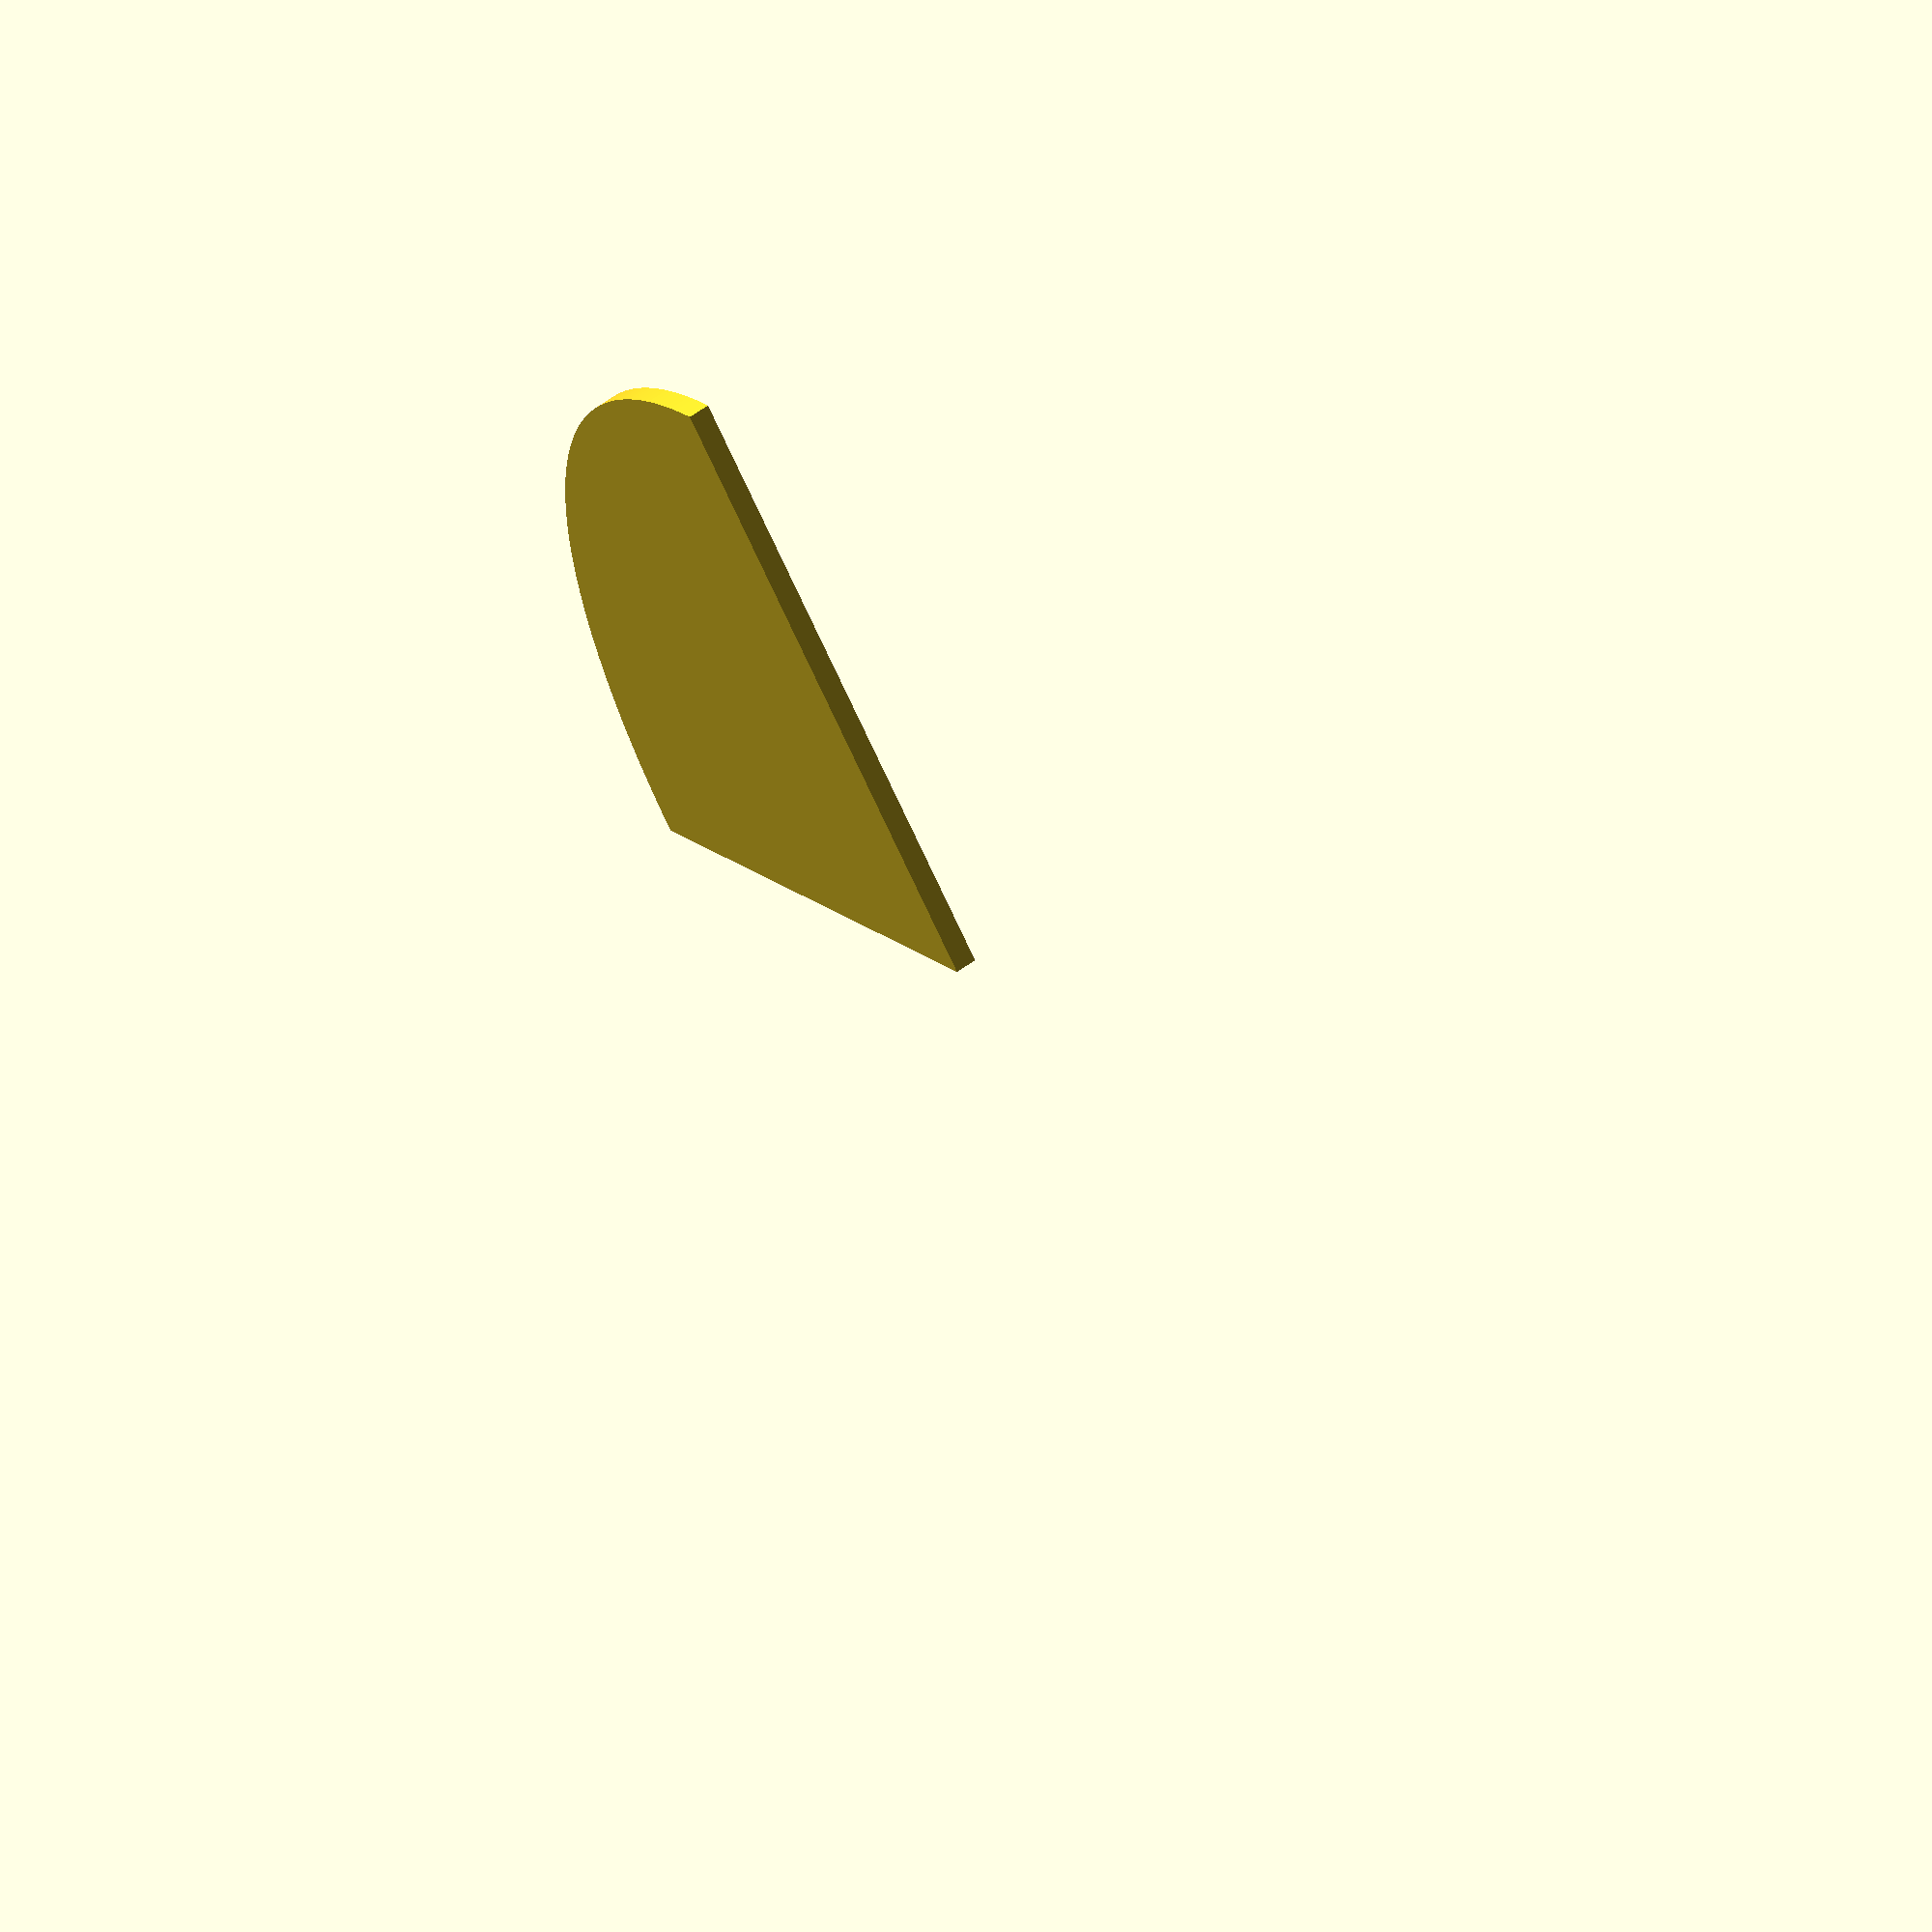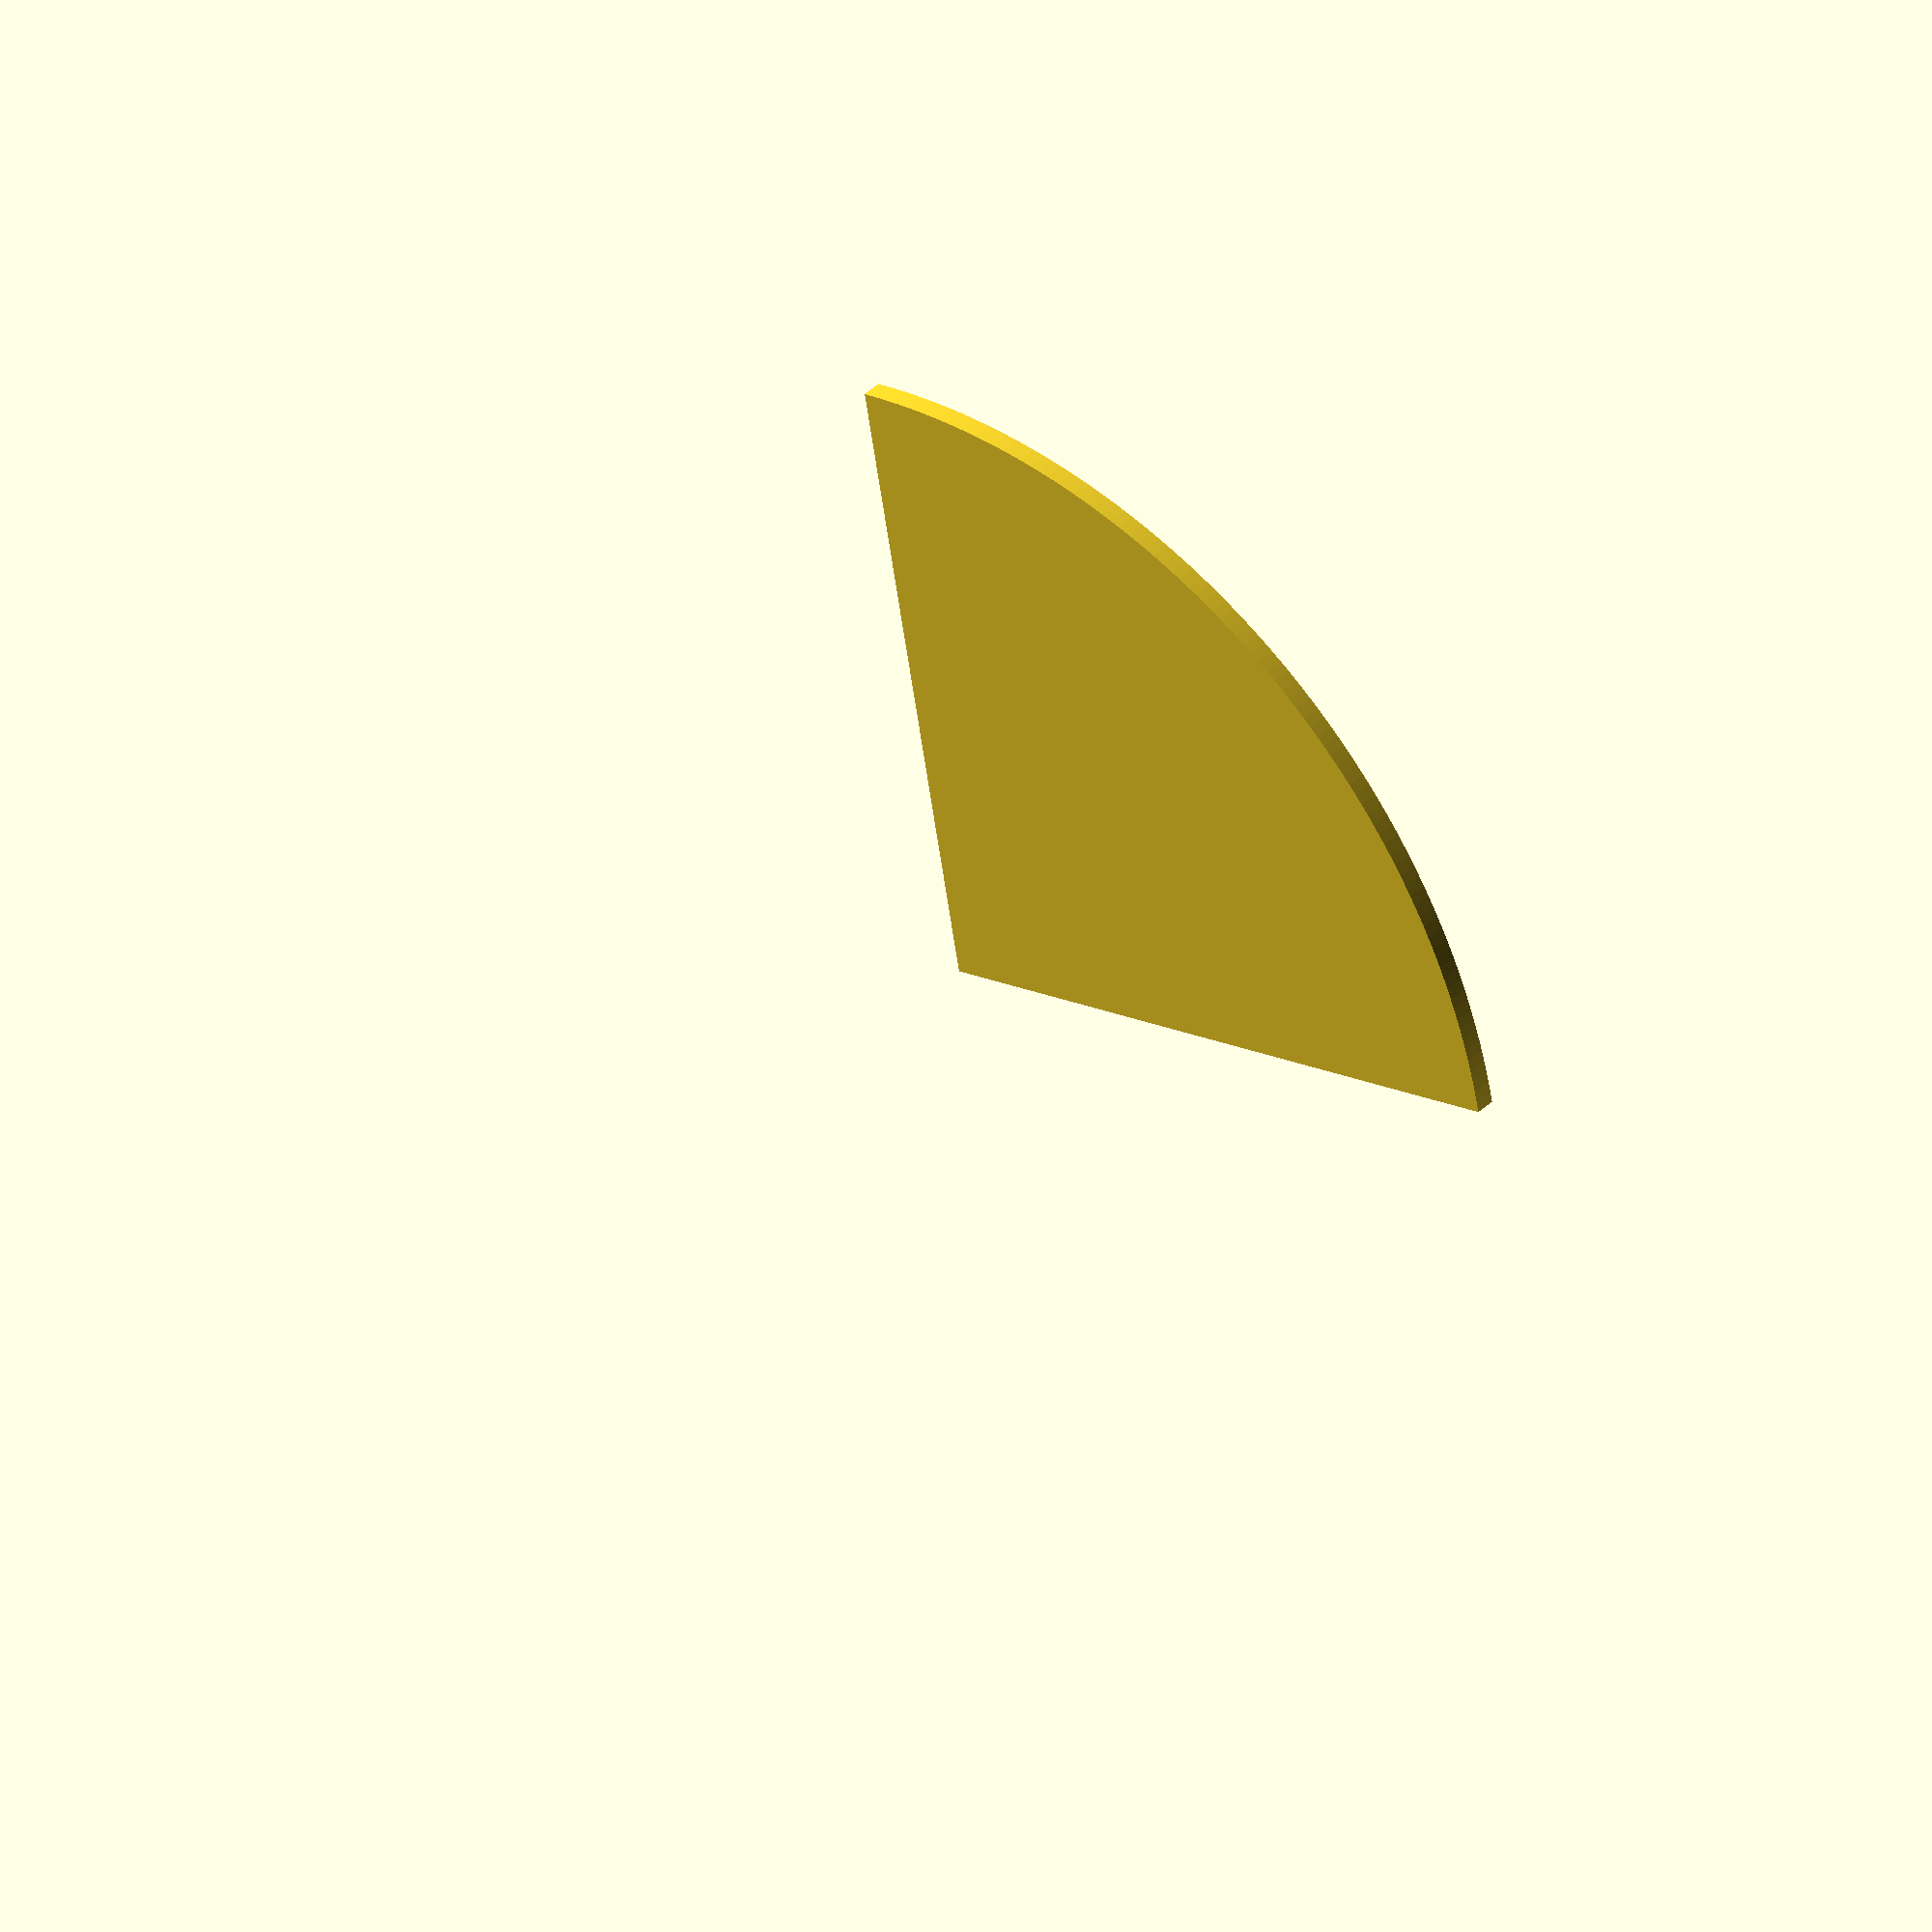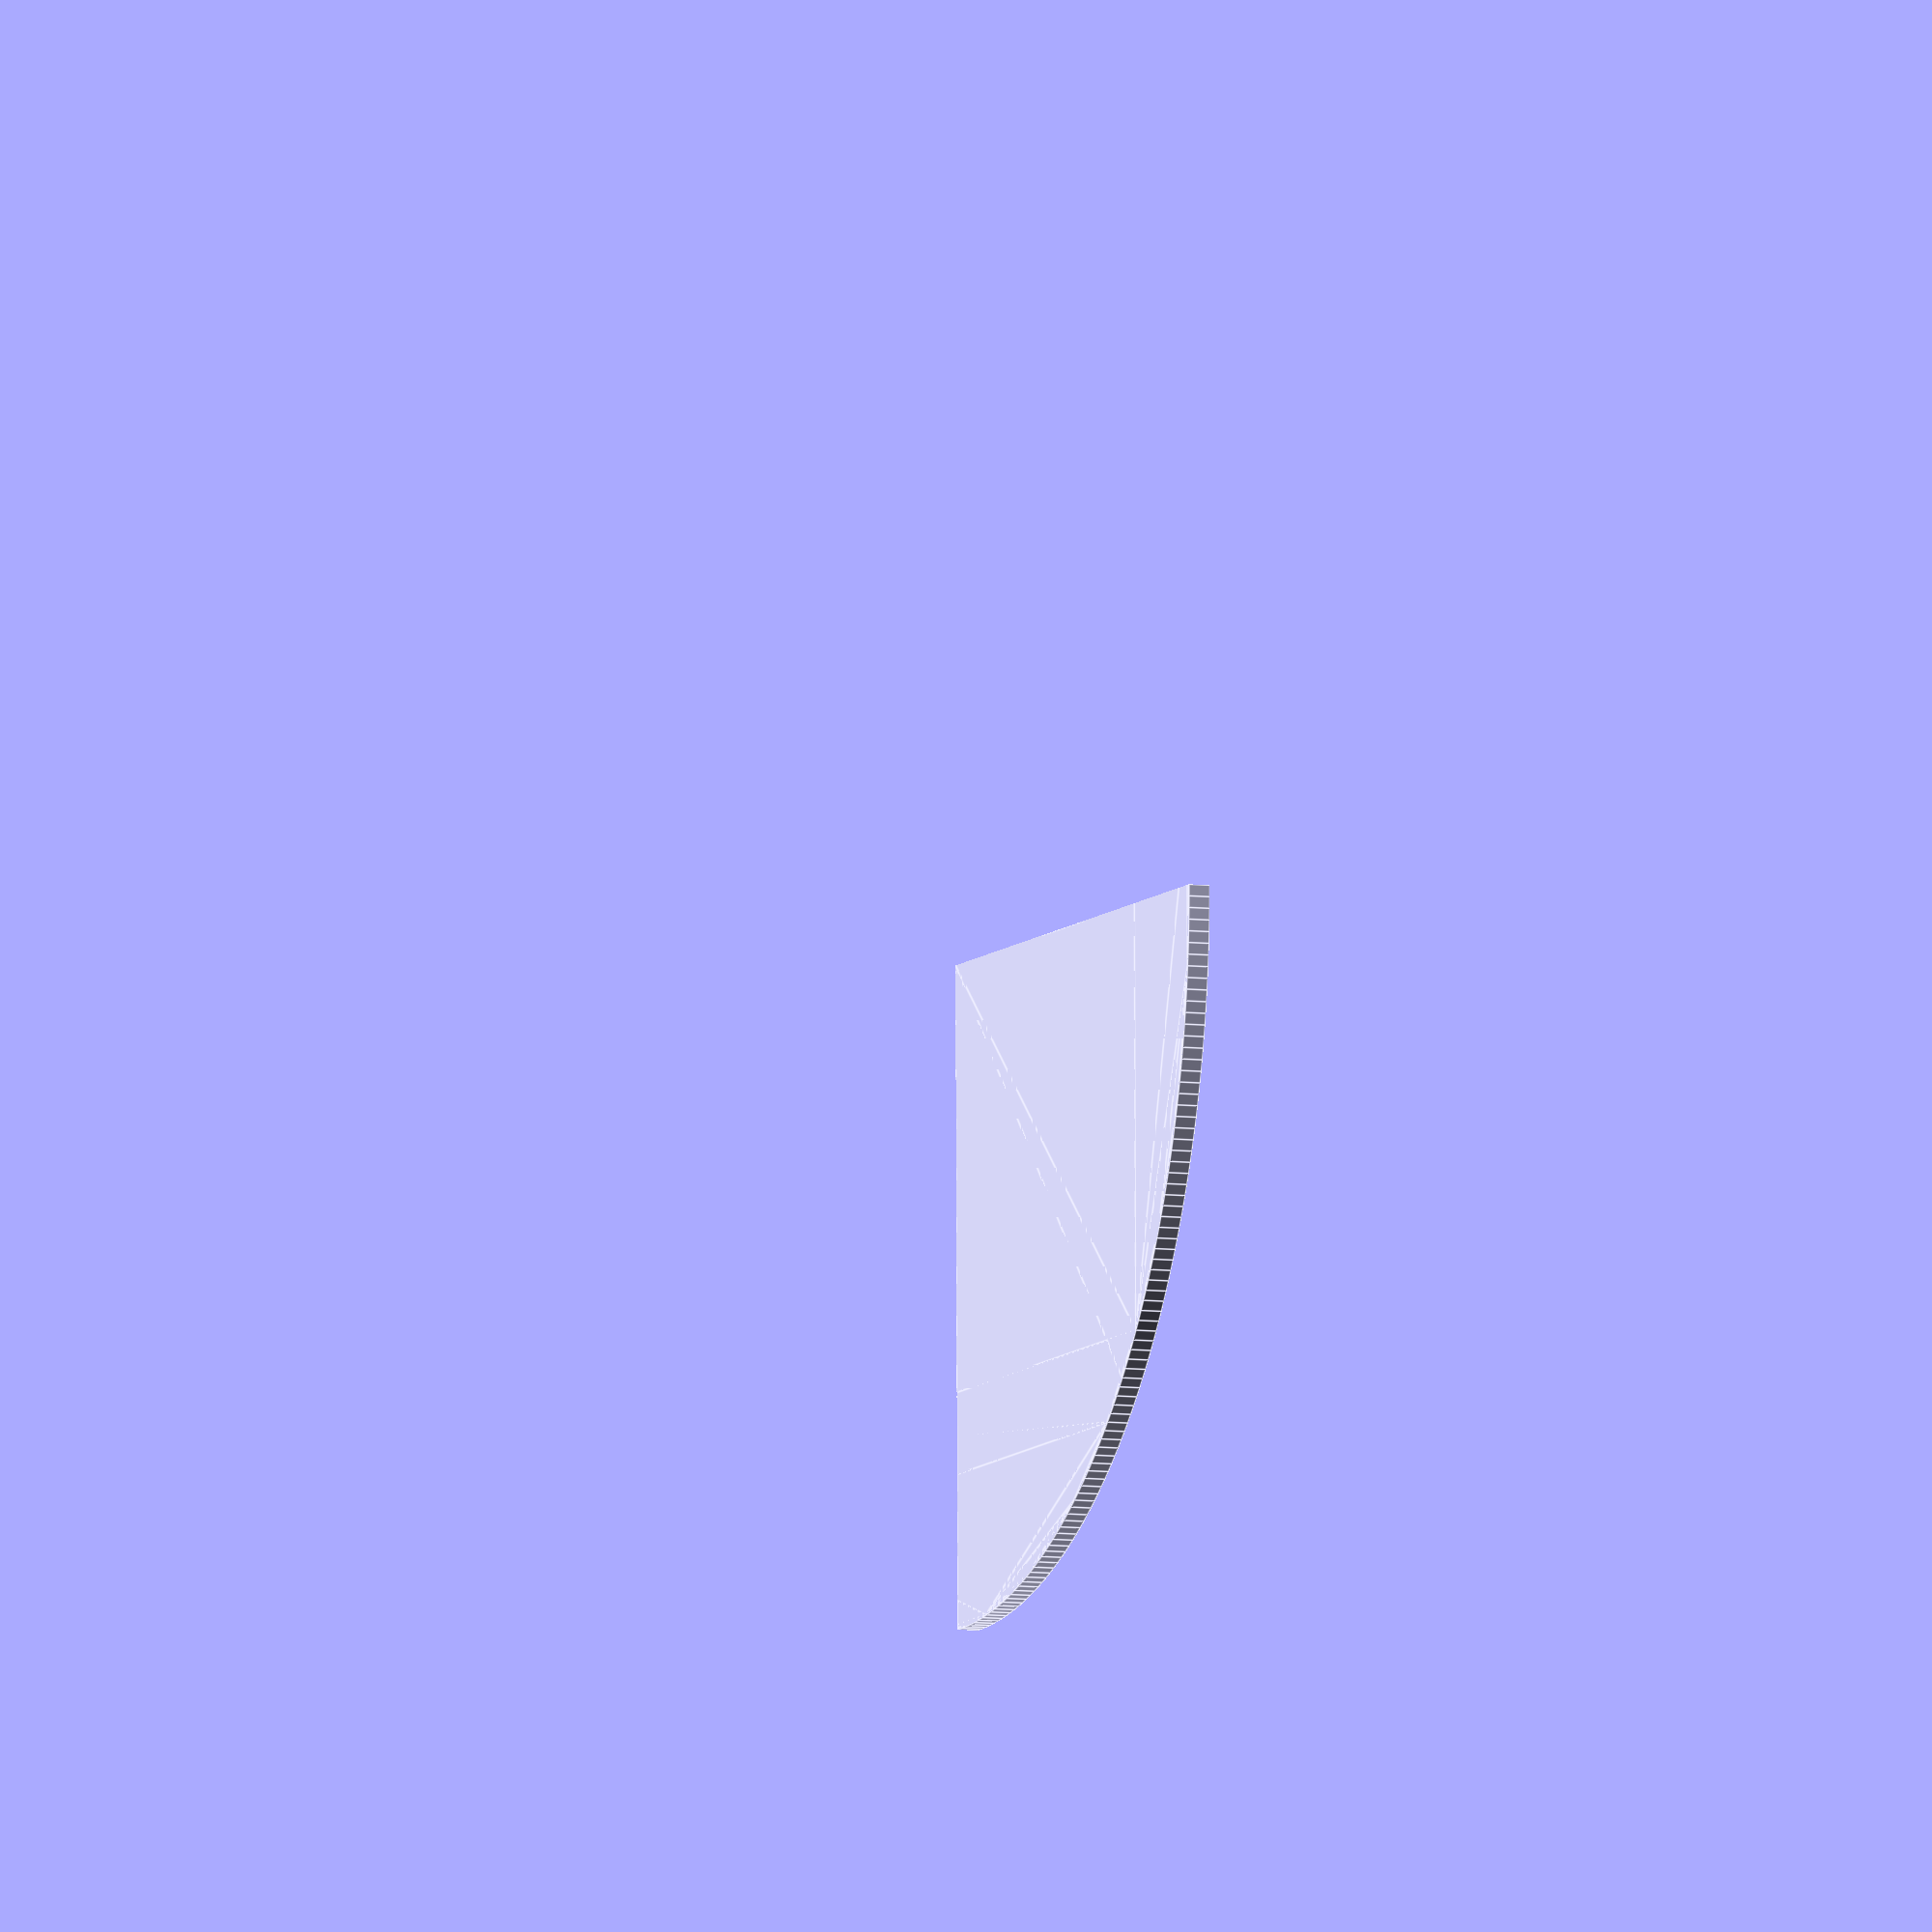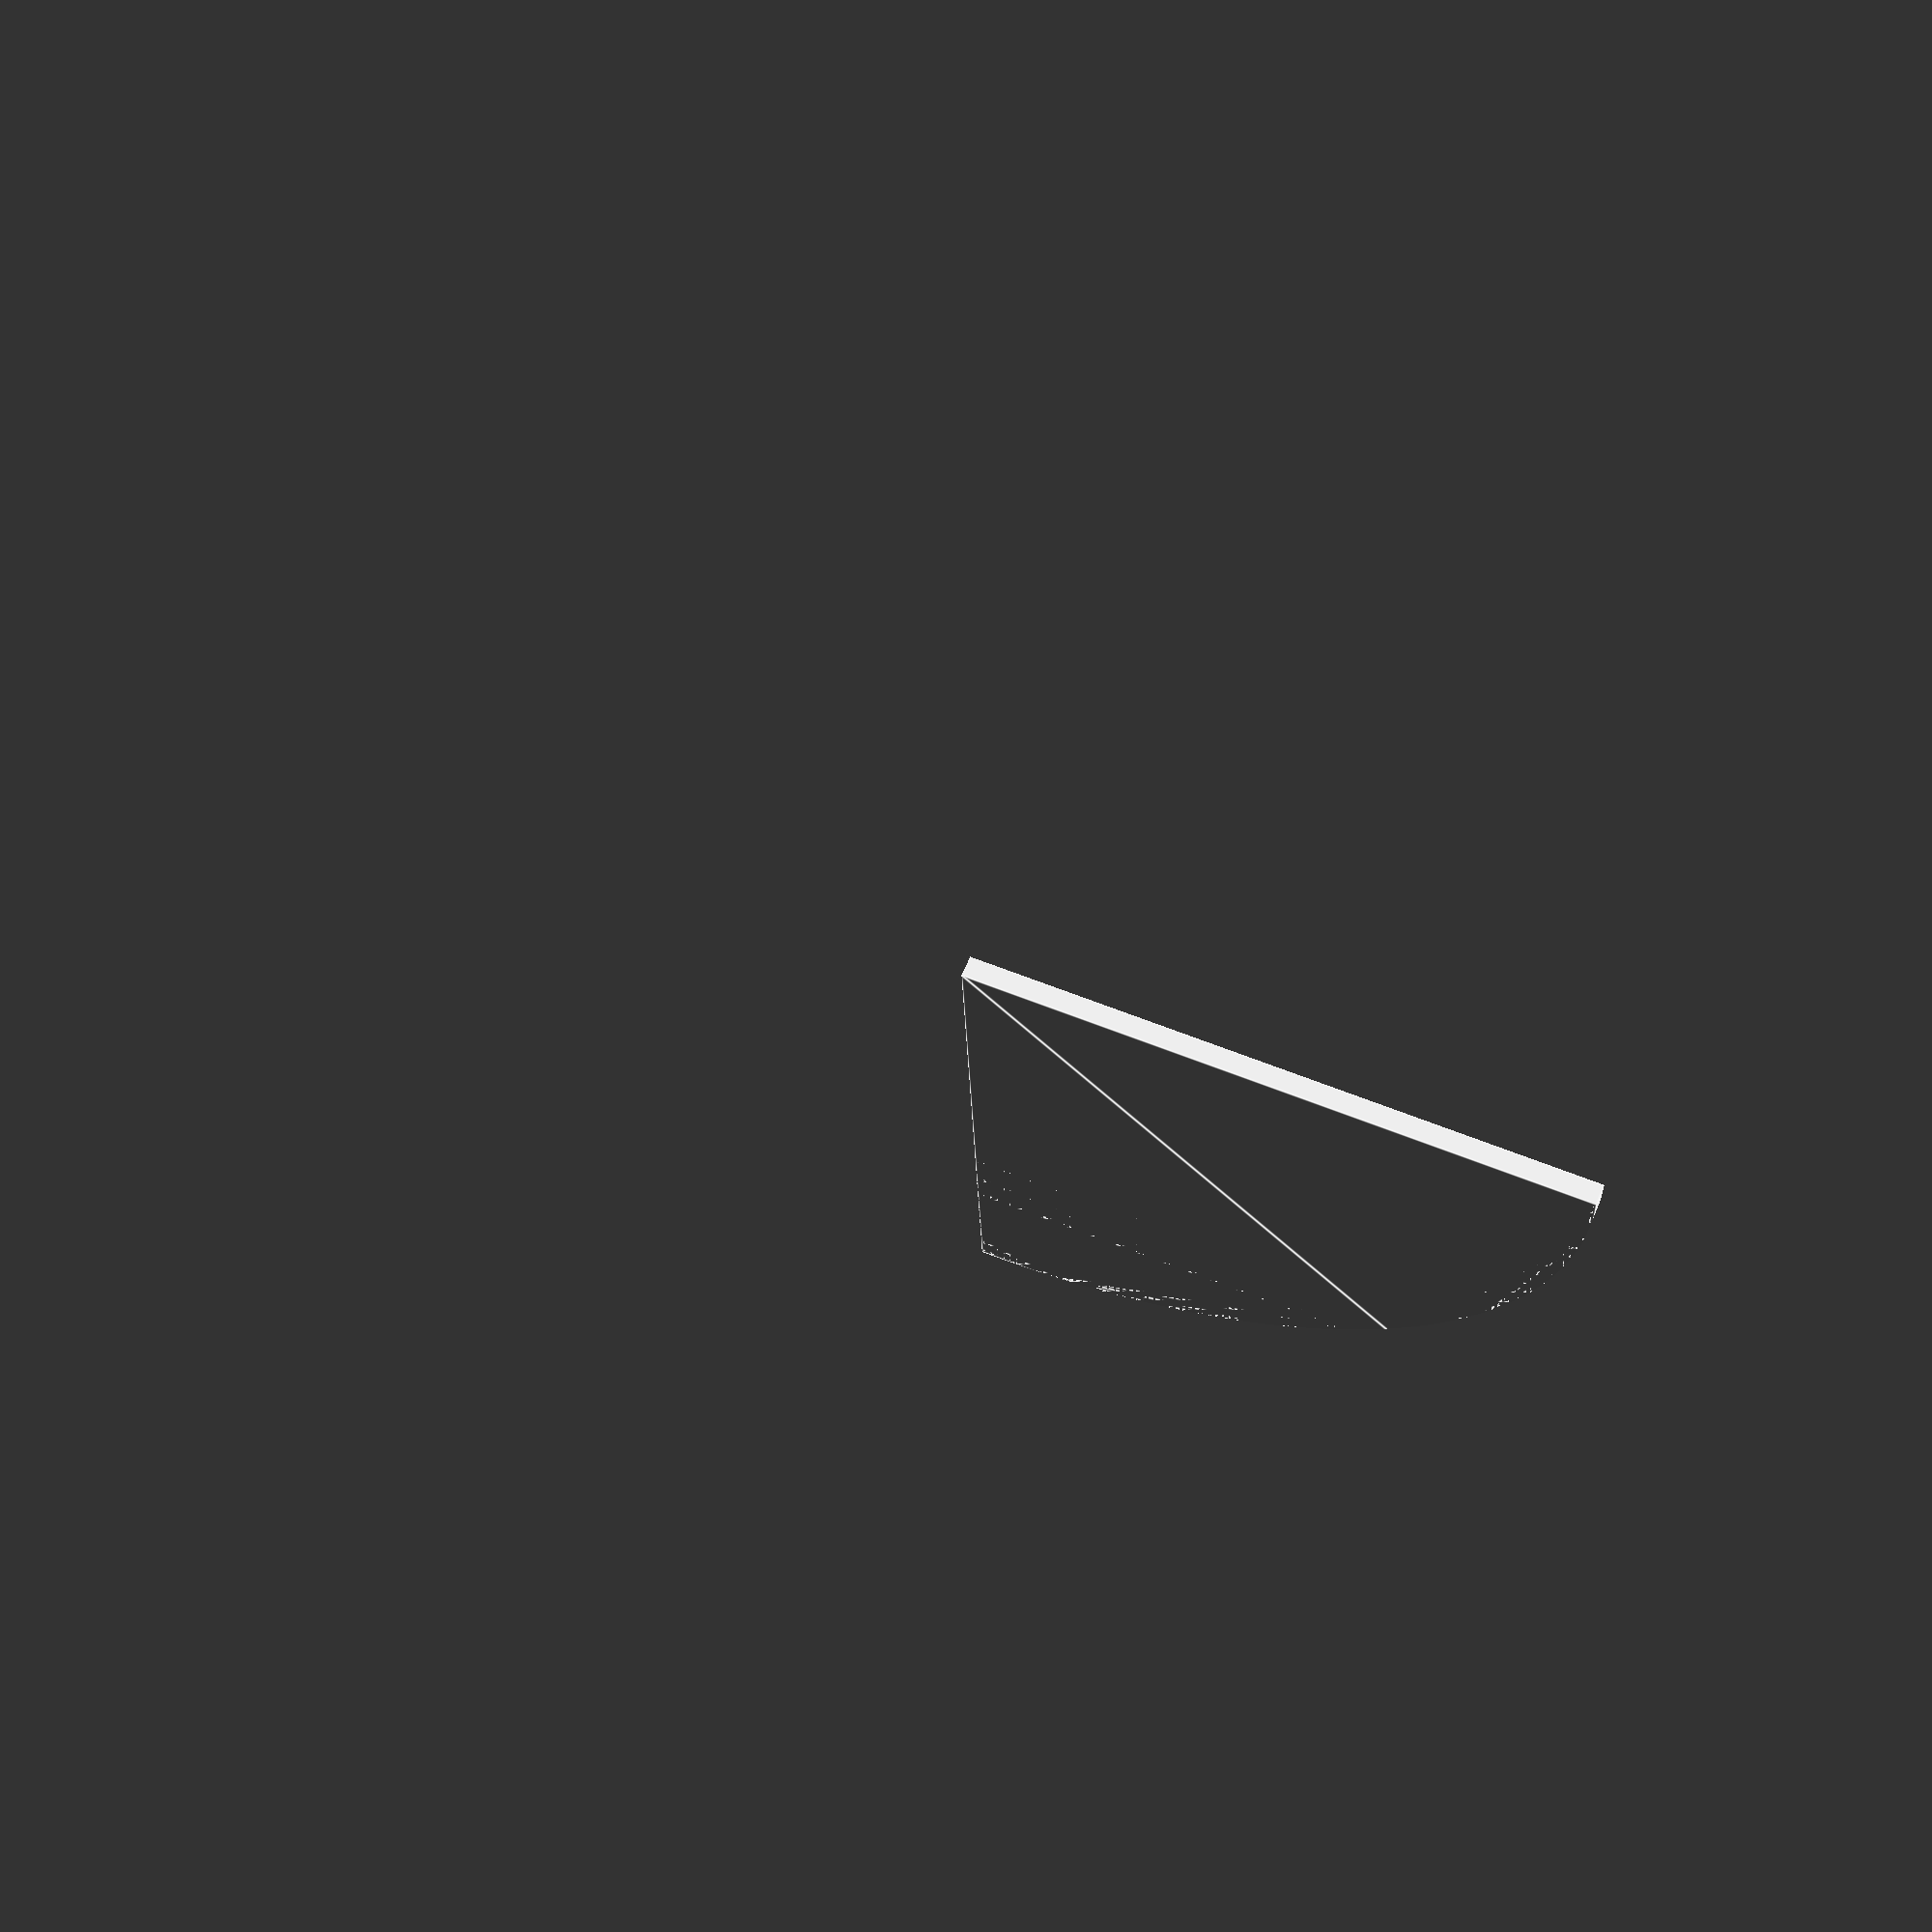
<openscad>
// Unit of length: Unit.MM
intersection()
{
   circle(d = 60.0, $fn = 360);
   polygon(points = [[0.0, 0.0], [0.0, 30.01], [-30.0071, 30.0071], [-30.01, 0.0]], convexity = 2);
}

</openscad>
<views>
elev=297.5 azim=133.0 roll=234.2 proj=o view=solid
elev=324.1 azim=79.7 roll=38.0 proj=o view=wireframe
elev=6.9 azim=270.5 roll=249.6 proj=o view=edges
elev=116.9 azim=92.1 roll=337.0 proj=p view=edges
</views>
